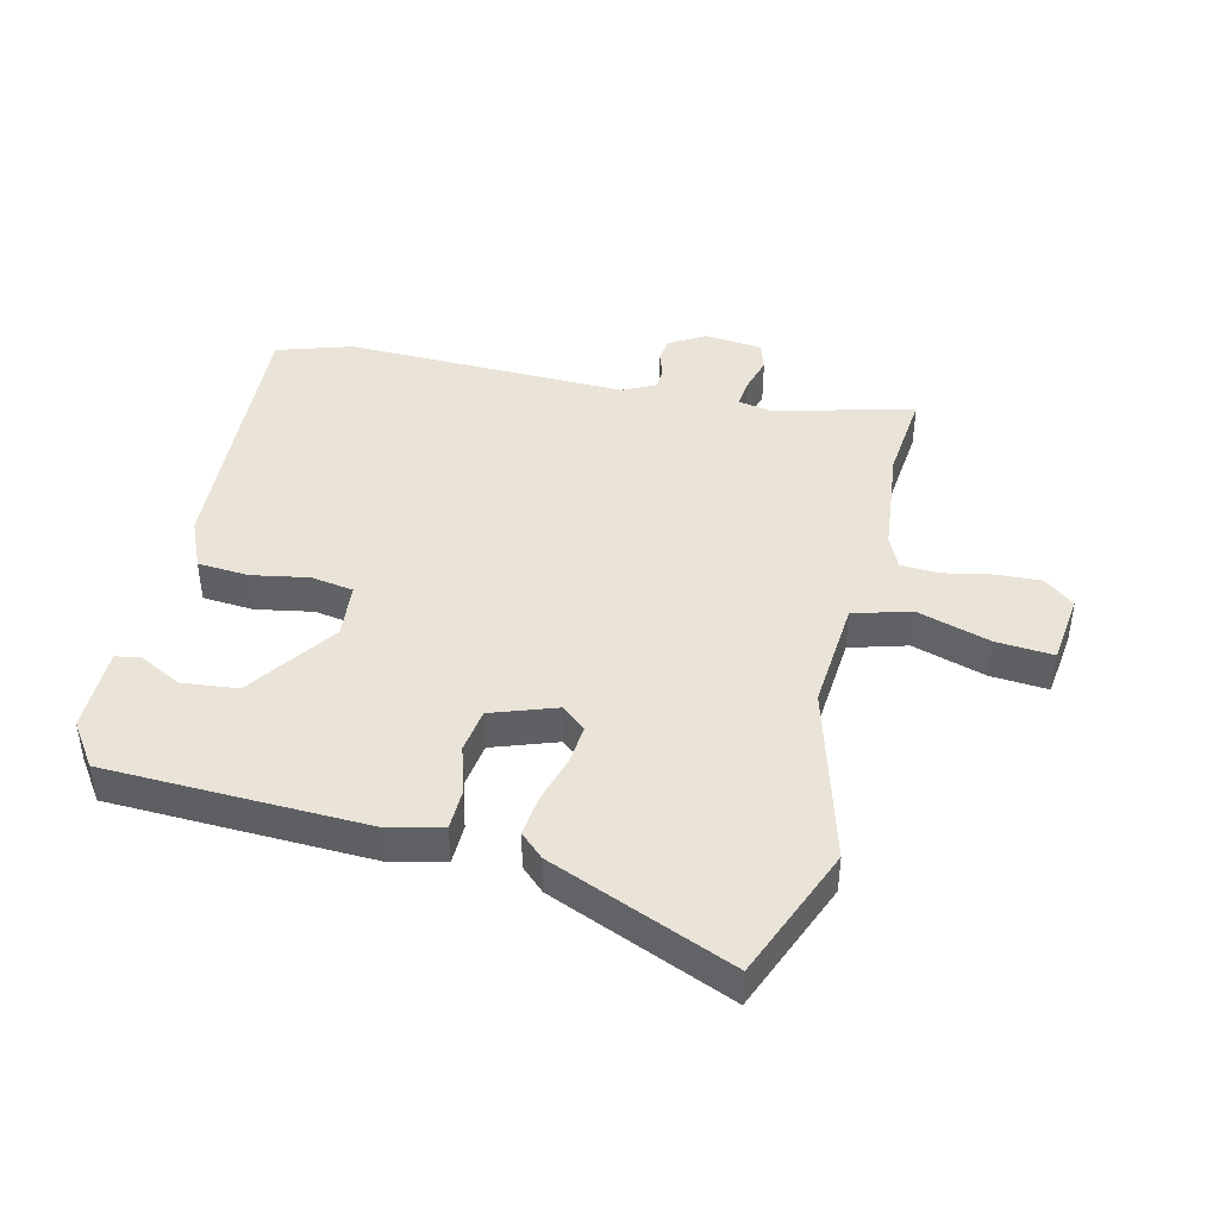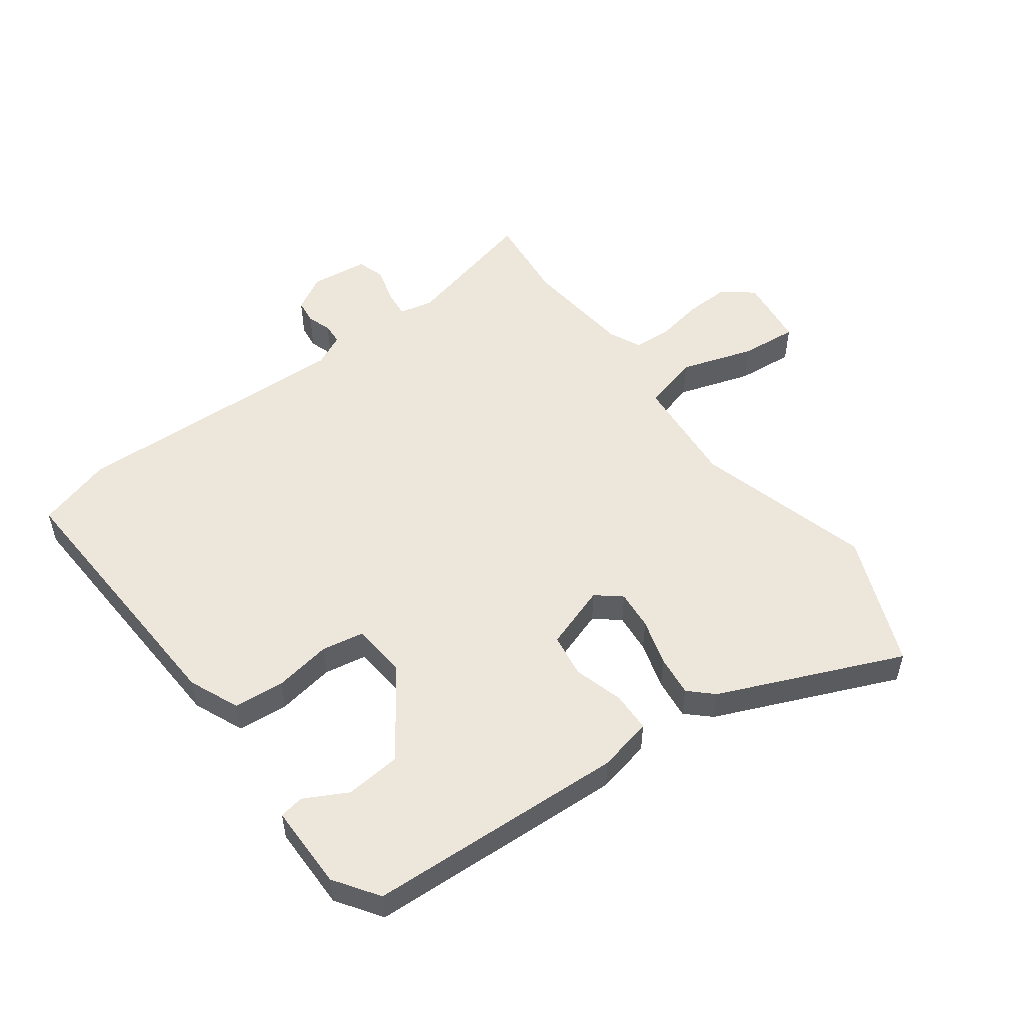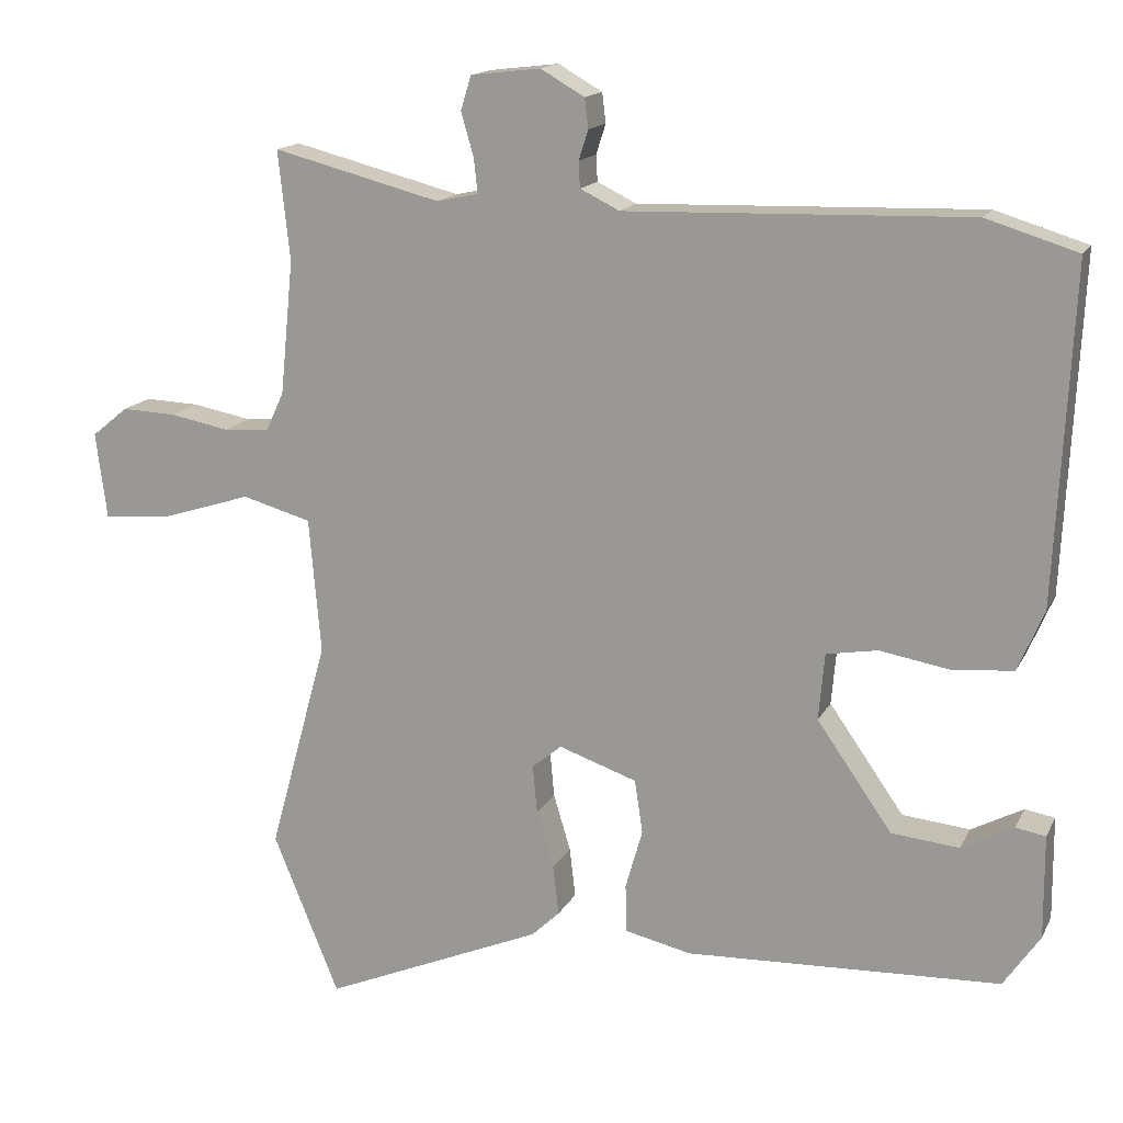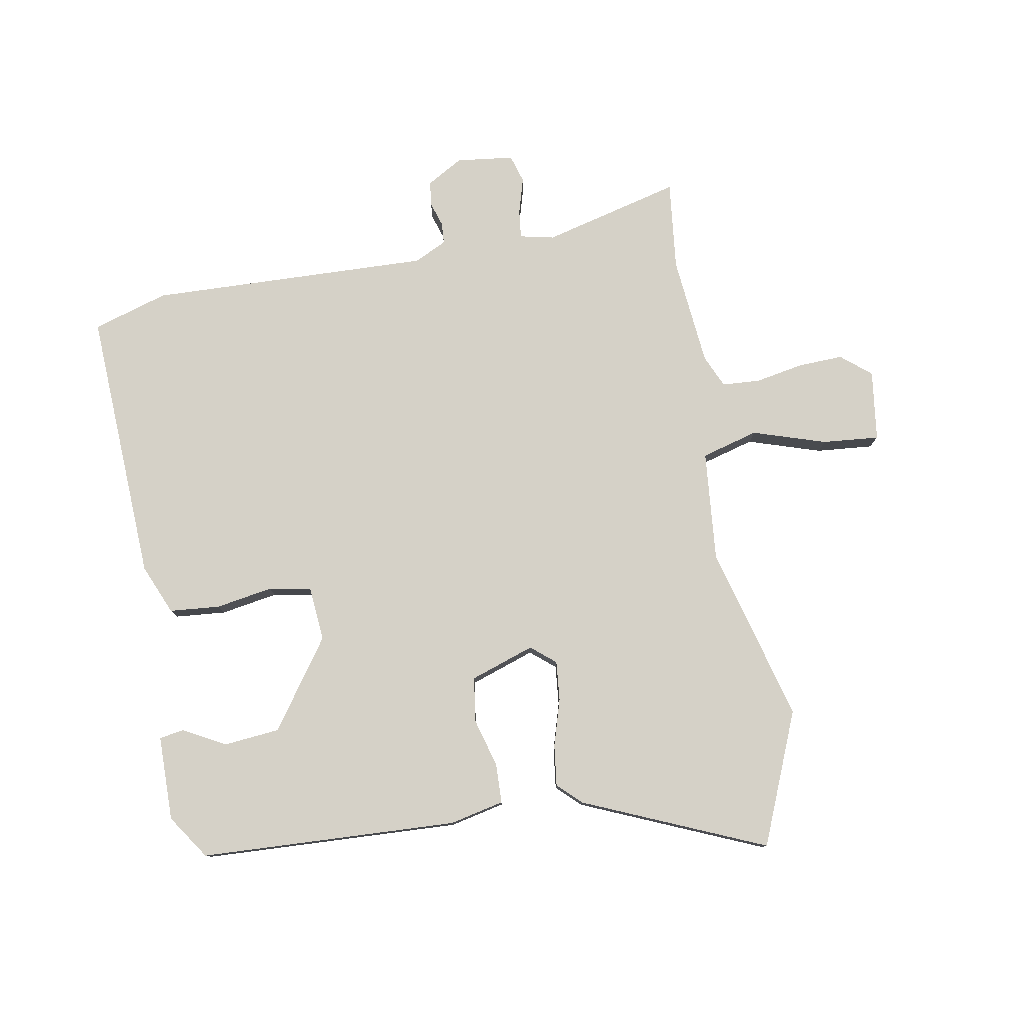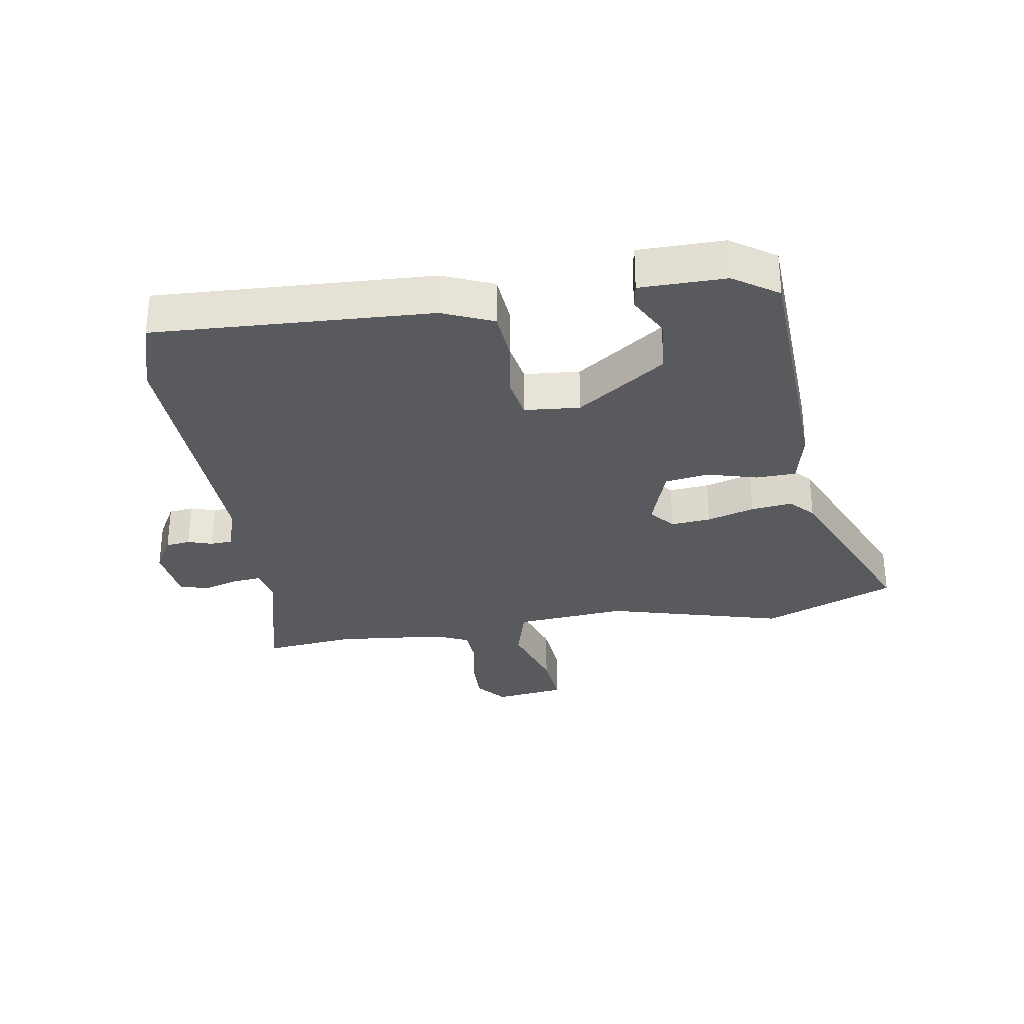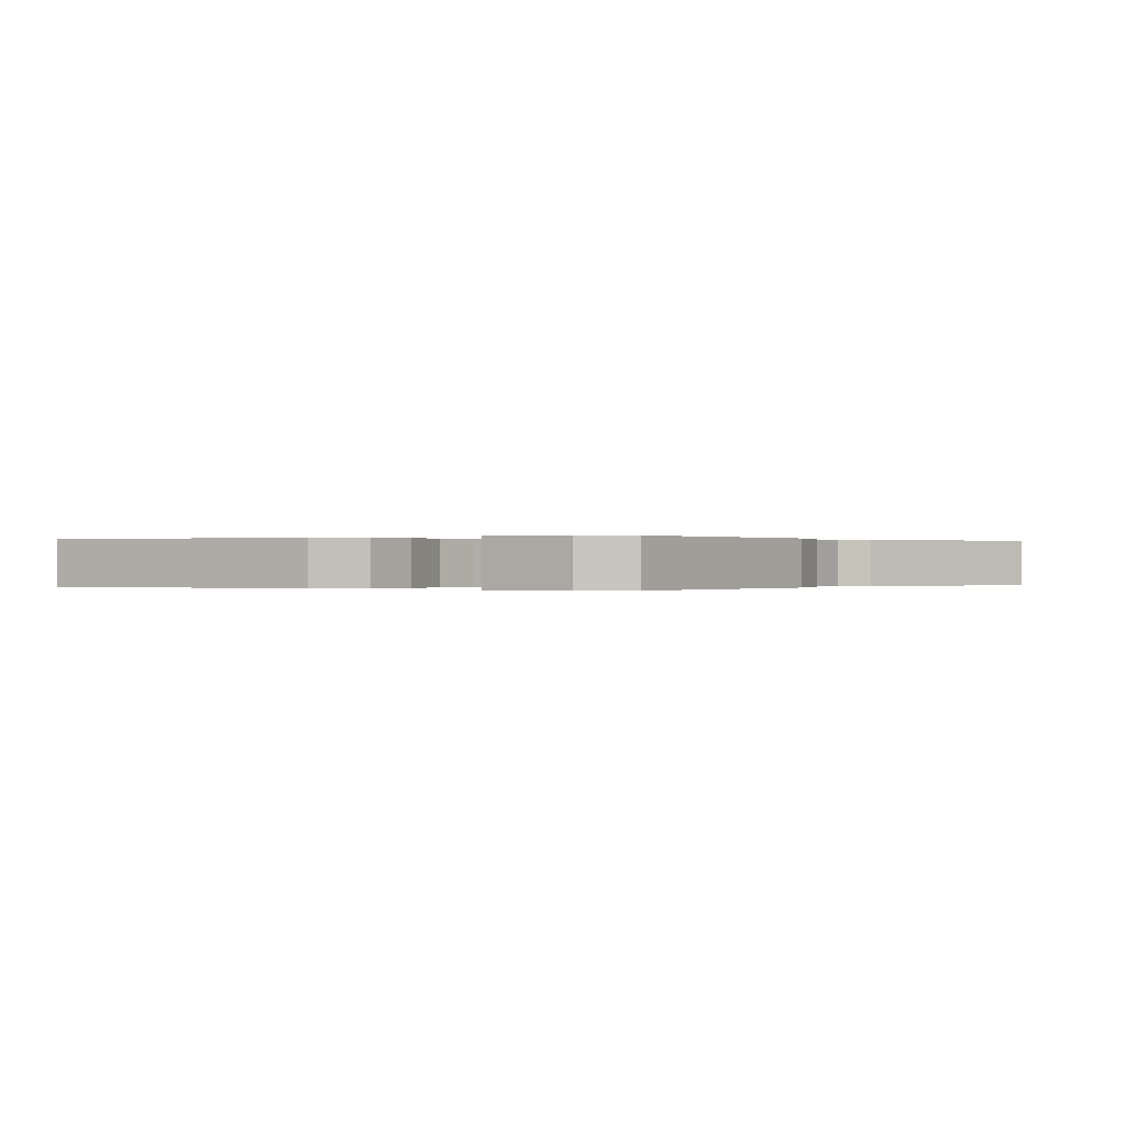
<metadata>
{"format":"obj","ext":"obj","renderer":"f3d","projection":"perspective","resolution":1024,"background":"white","views":[{"elev":43.1,"azim":-167.0,"up":"+Y"},{"elev":52.1,"azim":143.6,"up":"+Y"},{"elev":15.5,"azim":19.2,"up":"+Z"},{"elev":78.9,"azim":170.1,"up":"+Y"},{"elev":-30.7,"azim":99.3,"up":"+Y"},{"elev":0.0,"azim":122.1,"up":"+Y"}]}
</metadata>
<code>
v -0.45 0.07 -0.622
v -0.539 0.07 -0.405
v -0.46 0.07 -0.117
v -0.476 0.07 0.065
v -0.569 0.07 0.091
v -0.689 0.07 0.053
v -0.782 0.07 0.045
v -0.797 0.07 0.161
v -0.748 0.07 0.201
v -0.674 0.07 0.198
v -0.595 0.07 0.183
v -0.533 0.07 0.187
v -0.509 0.07 0.24
v -0.491 0.07 0.42
v -0.507 0.07 0.567
v -0.281 0.07 0.509
v -0.225 0.07 0.521
v -0.23 0.07 0.567
v -0.247 0.07 0.626
v -0.233 0.07 0.672
v -0.139 0.07 0.683
v -0.08 0.07 0.649
v -0.075 0.07 0.609
v -0.088 0.07 0.569
v -0.086 0.07 0.534
v -0.033 0.07 0.508
v 0.428 0.07 0.522
v 0.551 0.07 0.484
v 0.529 0.07 0.035
v 0.494 0.07 -0.047
v 0.411 0.07 -0.054
v 0.318 0.07 -0.038
v 0.249 0.07 -0.05
v 0.241 0.07 -0.14
v 0.342 0.07 -0.284
v 0.433 0.07 -0.293
v 0.503 0.07 -0.256
v 0.543 0.07 -0.263
v 0.544 0.07 -0.402
v 0.495 0.07 -0.474
v 0.072 0.07 -0.492
v -0.017 0.07 -0.472
v -0.019 0.07 -0.407
v 0.004 0.07 -0.326
v -0.007 0.07 -0.254
v -0.112 0.07 -0.218
v -0.152 0.07 -0.251
v -0.146 0.07 -0.316
v -0.123 0.07 -0.393
v -0.115 0.07 -0.46
v -0.153 0.07 -0.496
v -0.45 0 -0.622
v -0.539 0 -0.405
v -0.46 0 -0.117
v -0.476 0 0.065
v -0.569 0 0.091
v -0.689 0 0.053
v -0.782 0 0.045
v -0.797 0 0.161
v -0.748 0 0.201
v -0.674 0 0.198
v -0.595 0 0.183
v -0.533 0 0.187
v -0.509 0 0.24
v -0.491 0 0.42
v -0.507 0 0.567
v -0.281 0 0.509
v -0.225 0 0.521
v -0.23 0 0.567
v -0.247 0 0.626
v -0.233 0 0.672
v -0.139 0 0.683
v -0.08 0 0.649
v -0.075 0 0.609
v -0.088 0 0.569
v -0.086 0 0.534
v -0.033 0 0.508
v 0.428 0 0.522
v 0.551 0 0.484
v 0.529 0 0.035
v 0.494 0 -0.047
v 0.411 0 -0.054
v 0.318 0 -0.038
v 0.249 0 -0.05
v 0.241 0 -0.14
v 0.342 0 -0.284
v 0.433 0 -0.293
v 0.503 0 -0.256
v 0.543 0 -0.263
v 0.544 0 -0.402
v 0.495 0 -0.474
v 0.072 0 -0.492
v -0.017 0 -0.472
v -0.019 0 -0.407
v 0.004 0 -0.326
v -0.007 0 -0.254
v -0.112 0 -0.218
v -0.152 0 -0.251
v -0.146 0 -0.316
v -0.123 0 -0.393
v -0.115 0 -0.46
v -0.153 0 -0.496
f 1 2 3
f 51 1 3
f 50 51 3
f 49 50 3
f 48 49 3
f 47 48 3 4
f 46 47 4
f 45 46 4
f 42 43 44
f 41 42 44
f 40 41 44
f 39 40 44
f 39 44 45
f 36 37 38 39
f 35 36 39 45
f 34 35 45 4
f 30 31 32
f 29 30 32
f 28 29 32
f 27 28 32
f 26 27 32
f 25 26 32 33
f 22 23 24
f 21 22 24
f 20 21 24
f 19 20 24
f 18 19 24
f 17 18 24 25
f 33 34 4
f 25 33 4
f 17 25 4
f 16 17 4
f 9 10 11
f 8 9 11
f 7 8 11
f 6 7 11
f 5 6 11
f 5 11 12
f 4 5 12 13
f 14 15 16
f 4 13 14 16
f 54 53 52
f 54 52 102
f 54 102 101
f 54 101 100
f 54 100 99
f 55 54 99 98
f 55 98 97
f 55 97 96
f 95 94 93
f 95 93 92
f 95 92 91
f 95 91 90
f 96 95 90
f 90 89 88 87
f 96 90 87 86
f 55 96 86 85
f 83 82 81
f 83 81 80
f 83 80 79
f 83 79 78
f 83 78 77
f 84 83 77 76
f 75 74 73
f 75 73 72
f 75 72 71
f 75 71 70
f 75 70 69
f 76 75 69 68
f 55 85 84
f 55 84 76
f 55 76 68
f 55 68 67
f 62 61 60
f 62 60 59
f 62 59 58
f 62 58 57
f 62 57 56
f 63 62 56
f 64 63 56 55
f 67 66 65
f 67 65 64 55
f 1 52 53 2
f 2 53 54 3
f 3 54 55 4
f 4 55 56 5
f 5 56 57 6
f 6 57 58 7
f 7 58 59 8
f 8 59 60 9
f 9 60 61 10
f 10 61 62 11
f 11 62 63 12
f 12 63 64 13
f 13 64 65 14
f 14 65 66 15
f 15 66 67 16
f 16 67 68 17
f 17 68 69 18
f 18 69 70 19
f 19 70 71 20
f 20 71 72 21
f 21 72 73 22
f 22 73 74 23
f 23 74 75 24
f 24 75 76 25
f 25 76 77 26
f 26 77 78 27
f 27 78 79 28
f 28 79 80 29
f 29 80 81 30
f 30 81 82 31
f 31 82 83 32
f 32 83 84 33
f 33 84 85 34
f 34 85 86 35
f 35 86 87 36
f 36 87 88 37
f 37 88 89 38
f 38 89 90 39
f 39 90 91 40
f 40 91 92 41
f 41 92 93 42
f 42 93 94 43
f 43 94 95 44
f 44 95 96 45
f 45 96 97 46
f 46 97 98 47
f 47 98 99 48
f 48 99 100 49
f 49 100 101 50
f 50 101 102 51
f 51 102 52 1

</code>
